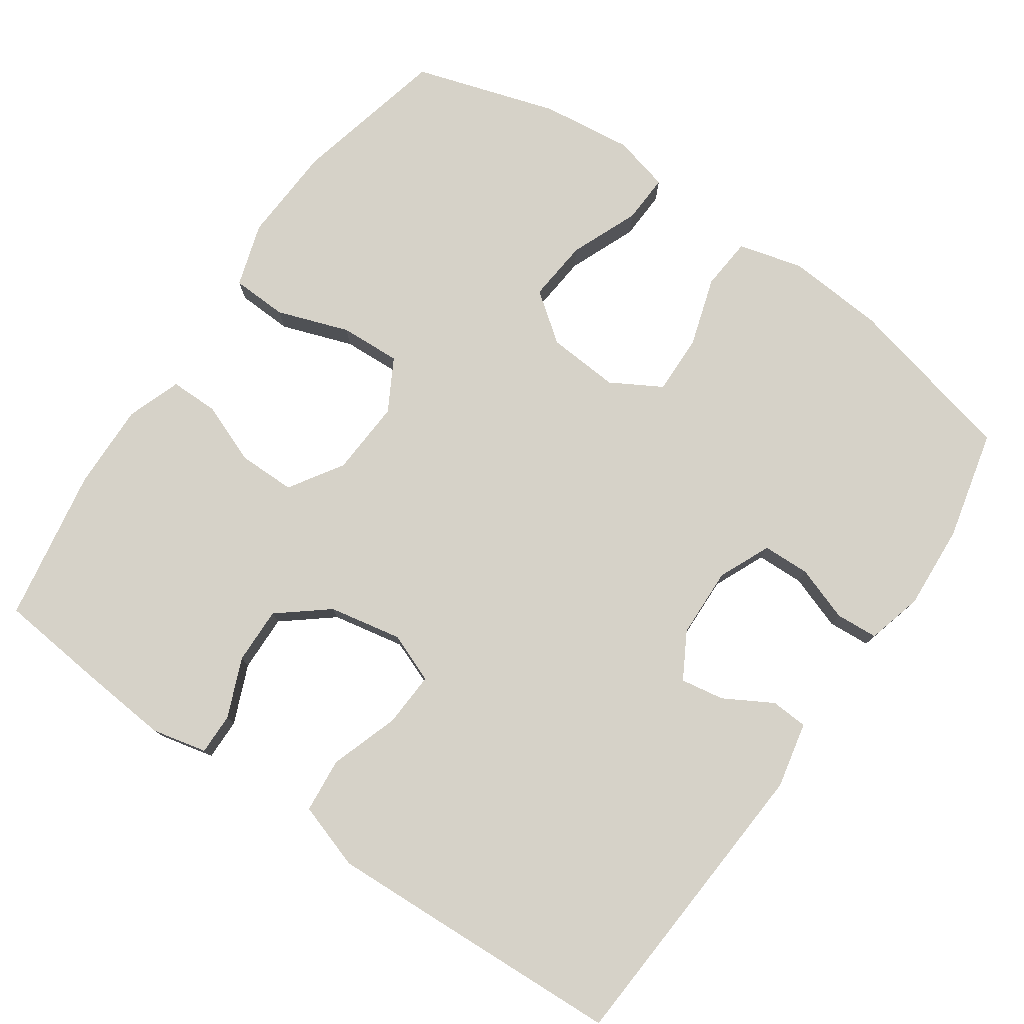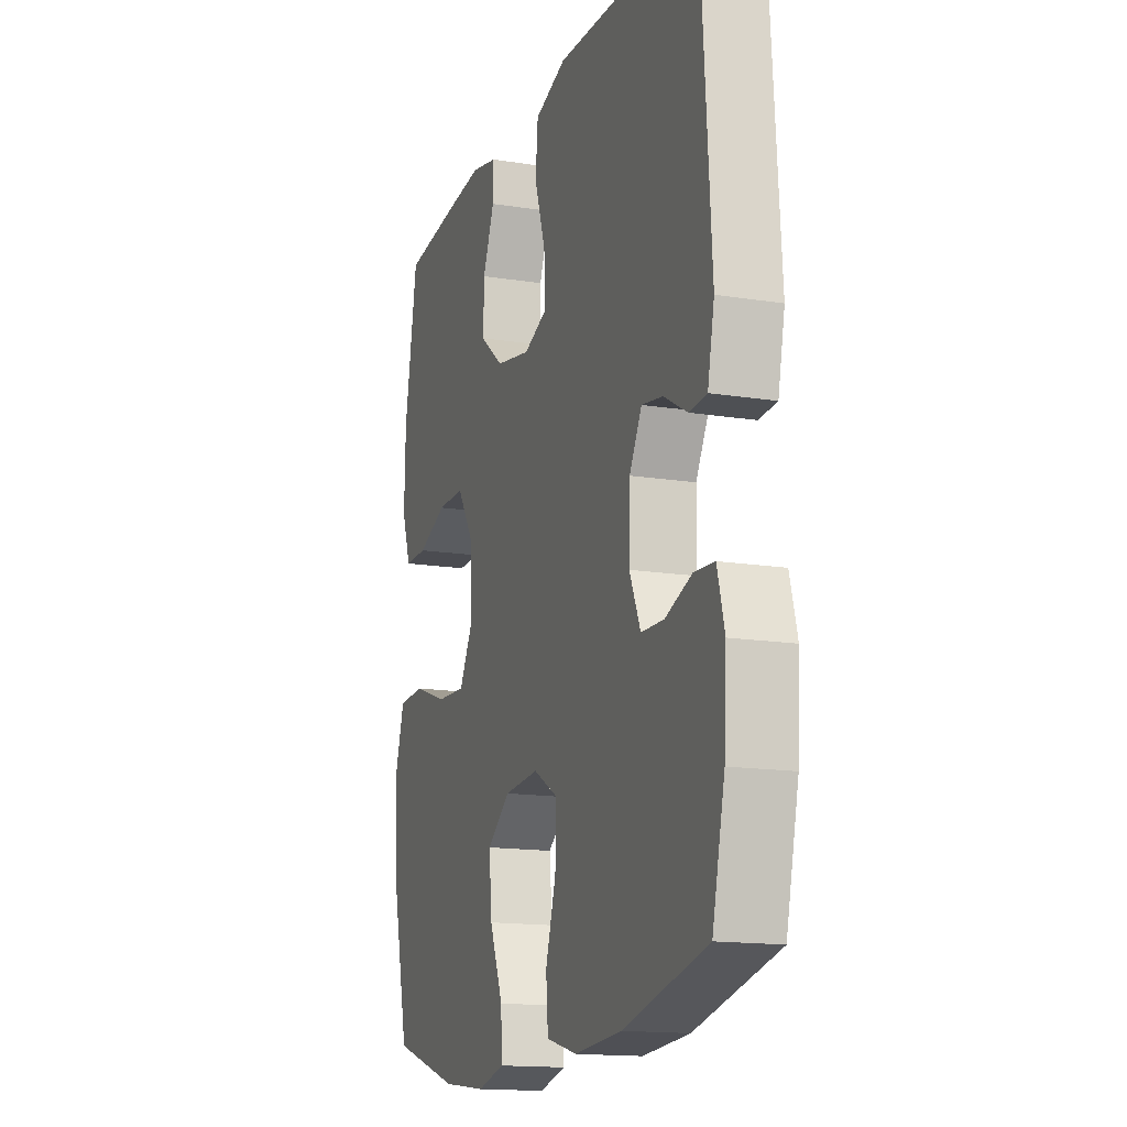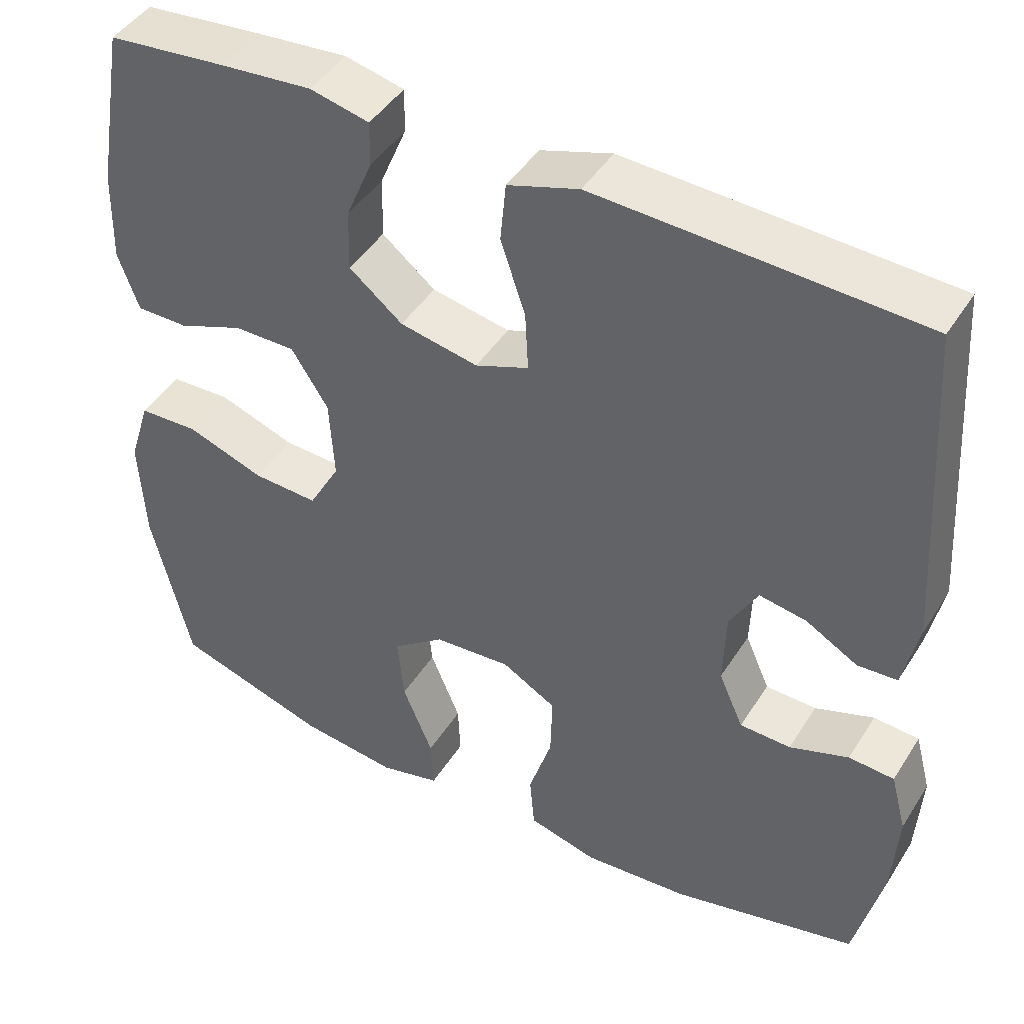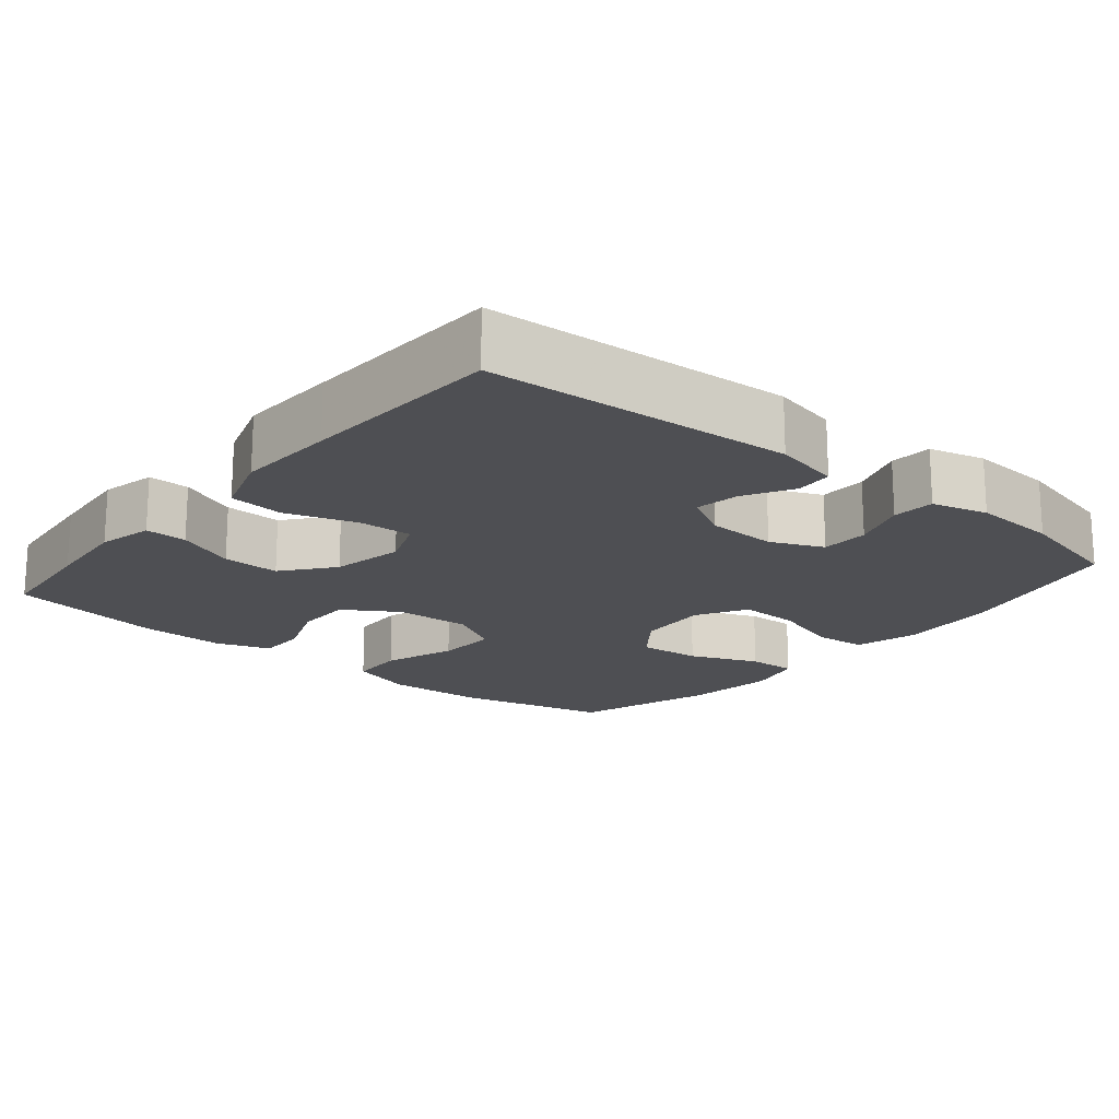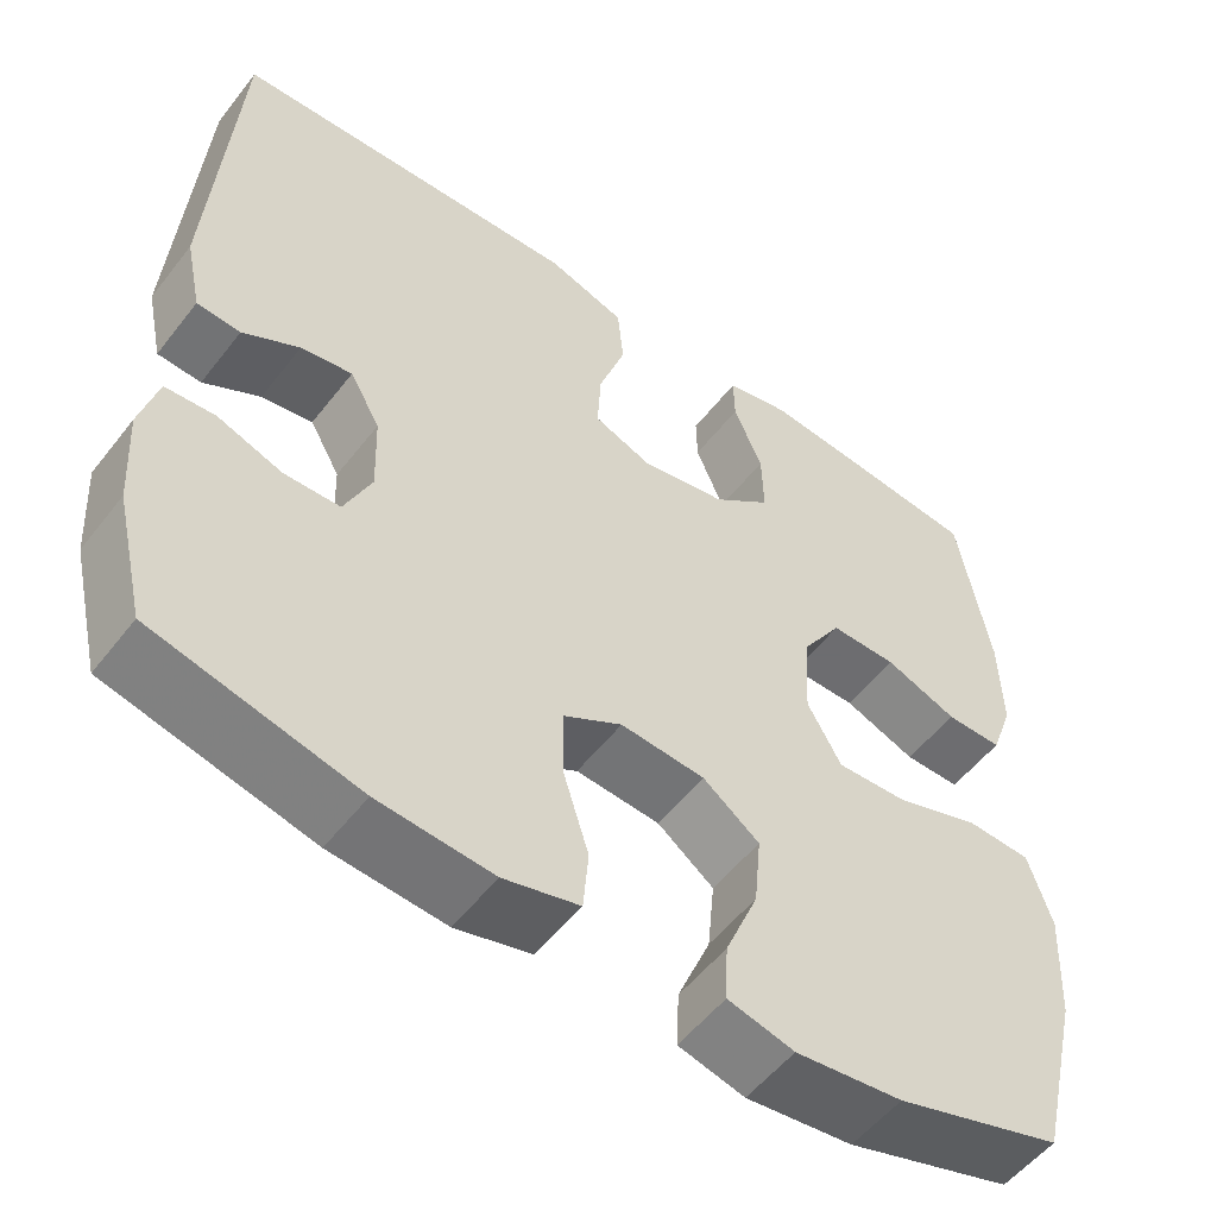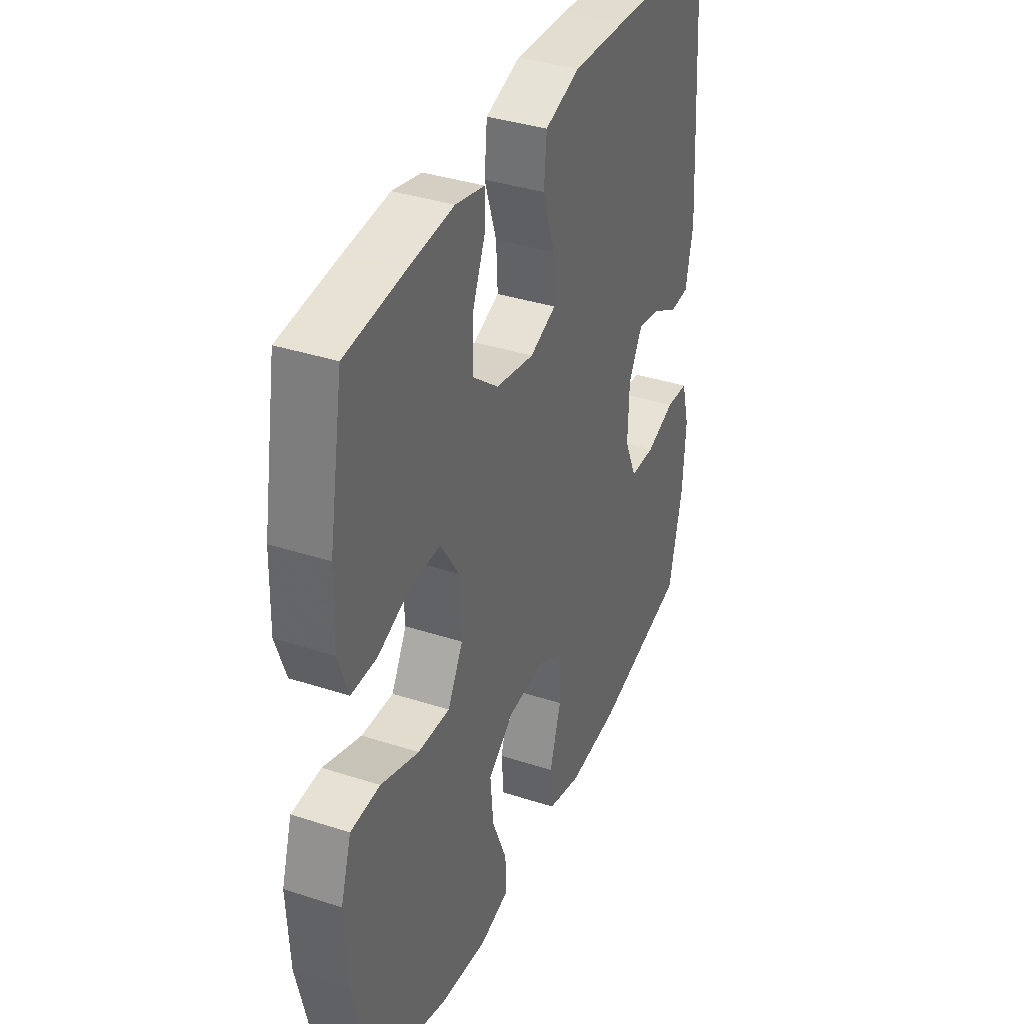
<metadata>
{"format":"obj","ext":"obj","renderer":"f3d","projection":"perspective","resolution":1024,"background":"white","views":[{"elev":77.6,"azim":34.7,"up":"+Y"},{"elev":-15.3,"azim":71.3,"up":"+Z"},{"elev":44.7,"azim":30.3,"up":"+Z"},{"elev":-18.2,"azim":50.3,"up":"+Y"},{"elev":-54.1,"azim":142.9,"up":"+Z"},{"elev":36.9,"azim":-67.2,"up":"+Z"}]}
</metadata>
<code>
v -0.5 0.07 -0.5
v -0.549 0.07 -0.292
v -0.556 0.07 -0.16
v -0.529 0.07 -0.074
v -0.454 0.07 -0.071
v -0.357 0.07 -0.105
v -0.275 0.07 -0.109
v -0.236 0.07 -0.039
v -0.242 0.07 0.063
v -0.288 0.07 0.135
v -0.365 0.07 0.135
v -0.448 0.07 0.103
v -0.513 0.07 0.103
v -0.539 0.07 0.176
v -0.536 0.07 0.292
v -0.5 0.07 0.5
v -0.351 0.07 0.515
v -0.236 0.07 0.525
v -0.162 0.07 0.508
v -0.163 0.07 0.452
v -0.196 0.07 0.373
v -0.198 0.07 0.296
v -0.131 0.07 0.242
v -0.033 0.07 0.223
v 0.034 0.07 0.249
v 0.03 0.07 0.323
v -0.001 0.07 0.416
v 0.006 0.07 0.49
v 0.095 0.07 0.519
v 0.229 0.07 0.513
v 0.5 0.07 0.5
v 0.527 0.07 0.089
v 0.508 0.07 0
v 0.458 0.07 -0.003
v 0.393 0.07 0.034
v 0.334 0.07 0.044
v 0.299 0.07 -0.018
v 0.296 0.07 -0.113
v 0.327 0.07 -0.183
v 0.391 0.07 -0.185
v 0.465 0.07 -0.159
v 0.522 0.07 -0.163
v 0.542 0.07 -0.238
v 0.535 0.07 -0.352
v 0.5 0.07 -0.5
v 0.266 0.07 -0.555
v 0.134 0.07 -0.565
v 0.047 0.07 -0.542
v 0.041 0.07 -0.471
v 0.07 0.07 -0.378
v 0.072 0.07 -0.297
v 0.004 0.07 -0.258
v -0.093 0.07 -0.265
v -0.158 0.07 -0.314
v -0.15 0.07 -0.398
v -0.112 0.07 -0.49
v -0.109 0.07 -0.556
v -0.185 0.07 -0.575
v -0.308 0.07 -0.56
v -0.5 0 -0.5
v -0.549 0 -0.292
v -0.556 0 -0.16
v -0.529 0 -0.074
v -0.454 0 -0.071
v -0.357 0 -0.105
v -0.275 0 -0.109
v -0.236 0 -0.039
v -0.242 0 0.063
v -0.288 0 0.135
v -0.365 0 0.135
v -0.448 0 0.103
v -0.513 0 0.103
v -0.539 0 0.176
v -0.536 0 0.292
v -0.5 0 0.5
v -0.351 0 0.515
v -0.236 0 0.525
v -0.162 0 0.508
v -0.163 0 0.452
v -0.196 0 0.373
v -0.198 0 0.296
v -0.131 0 0.242
v -0.033 0 0.223
v 0.034 0 0.249
v 0.03 0 0.323
v -0.001 0 0.416
v 0.006 0 0.49
v 0.095 0 0.519
v 0.229 0 0.513
v 0.5 0 0.5
v 0.527 0 0.089
v 0.508 0 0
v 0.458 0 -0.003
v 0.393 0 0.034
v 0.334 0 0.044
v 0.299 0 -0.018
v 0.296 0 -0.113
v 0.327 0 -0.183
v 0.391 0 -0.185
v 0.465 0 -0.159
v 0.522 0 -0.163
v 0.542 0 -0.238
v 0.535 0 -0.352
v 0.5 0 -0.5
v 0.266 0 -0.555
v 0.134 0 -0.565
v 0.047 0 -0.542
v 0.041 0 -0.471
v 0.07 0 -0.378
v 0.072 0 -0.297
v 0.004 0 -0.258
v -0.093 0 -0.265
v -0.158 0 -0.314
v -0.15 0 -0.398
v -0.112 0 -0.49
v -0.109 0 -0.556
v -0.185 0 -0.575
v -0.308 0 -0.56
f 55 56 57 58
f 54 55 58 59
f 47 48 49 50
f 47 50 51
f 46 47 51
f 45 46 51
f 44 45 51 52
f 40 41 42 43
f 39 40 43 44
f 32 33 34 35
f 32 35 36
f 31 32 36
f 30 31 36 37
f 26 27 28 29
f 25 26 29 30
f 18 19 20 21
f 18 21 22
f 17 18 22
f 16 17 22
f 15 16 22 23
f 11 12 13 14
f 10 11 14 15
f 3 4 5 6
f 3 6 7
f 2 3 7
f 54 59 1 2
f 53 54 2 7
f 52 53 7 8
f 39 44 52 8
f 38 39 8 9
f 25 30 37 38
f 24 25 38 9
f 10 15 23 24
f 9 10 24
f 117 116 115 114
f 118 117 114 113
f 109 108 107 106
f 110 109 106
f 110 106 105
f 110 105 104
f 111 110 104 103
f 102 101 100 99
f 103 102 99 98
f 94 93 92 91
f 95 94 91
f 95 91 90
f 96 95 90 89
f 88 87 86 85
f 89 88 85 84
f 80 79 78 77
f 81 80 77
f 81 77 76
f 81 76 75
f 82 81 75 74
f 73 72 71 70
f 74 73 70 69
f 65 64 63 62
f 66 65 62
f 66 62 61
f 61 60 118 113
f 66 61 113 112
f 67 66 112 111
f 67 111 103 98
f 68 67 98 97
f 97 96 89 84
f 68 97 84 83
f 83 82 74 69
f 83 69 68
f 1 60 61 2
f 2 61 62 3
f 3 62 63 4
f 4 63 64 5
f 5 64 65 6
f 6 65 66 7
f 7 66 67 8
f 8 67 68 9
f 9 68 69 10
f 10 69 70 11
f 11 70 71 12
f 12 71 72 13
f 13 72 73 14
f 14 73 74 15
f 15 74 75 16
f 16 75 76 17
f 17 76 77 18
f 18 77 78 19
f 19 78 79 20
f 20 79 80 21
f 21 80 81 22
f 22 81 82 23
f 23 82 83 24
f 24 83 84 25
f 25 84 85 26
f 26 85 86 27
f 27 86 87 28
f 28 87 88 29
f 29 88 89 30
f 30 89 90 31
f 31 90 91 32
f 32 91 92 33
f 33 92 93 34
f 34 93 94 35
f 35 94 95 36
f 36 95 96 37
f 37 96 97 38
f 38 97 98 39
f 39 98 99 40
f 40 99 100 41
f 41 100 101 42
f 42 101 102 43
f 43 102 103 44
f 44 103 104 45
f 45 104 105 46
f 46 105 106 47
f 47 106 107 48
f 48 107 108 49
f 49 108 109 50
f 50 109 110 51
f 51 110 111 52
f 52 111 112 53
f 53 112 113 54
f 54 113 114 55
f 55 114 115 56
f 56 115 116 57
f 57 116 117 58
f 58 117 118 59
f 59 118 60 1

</code>
